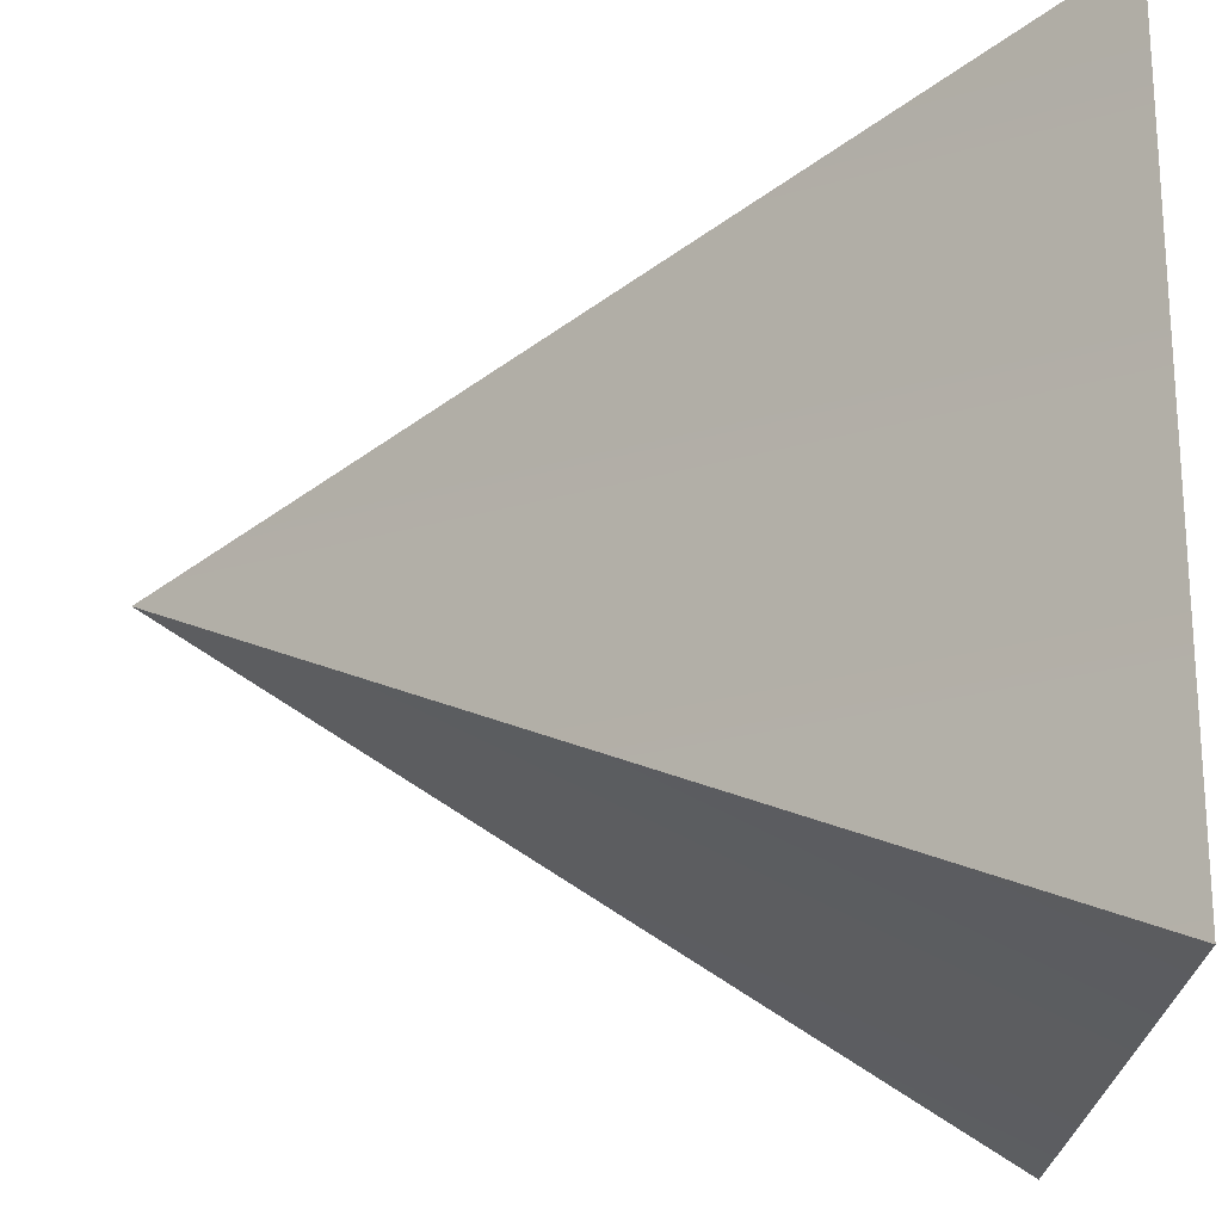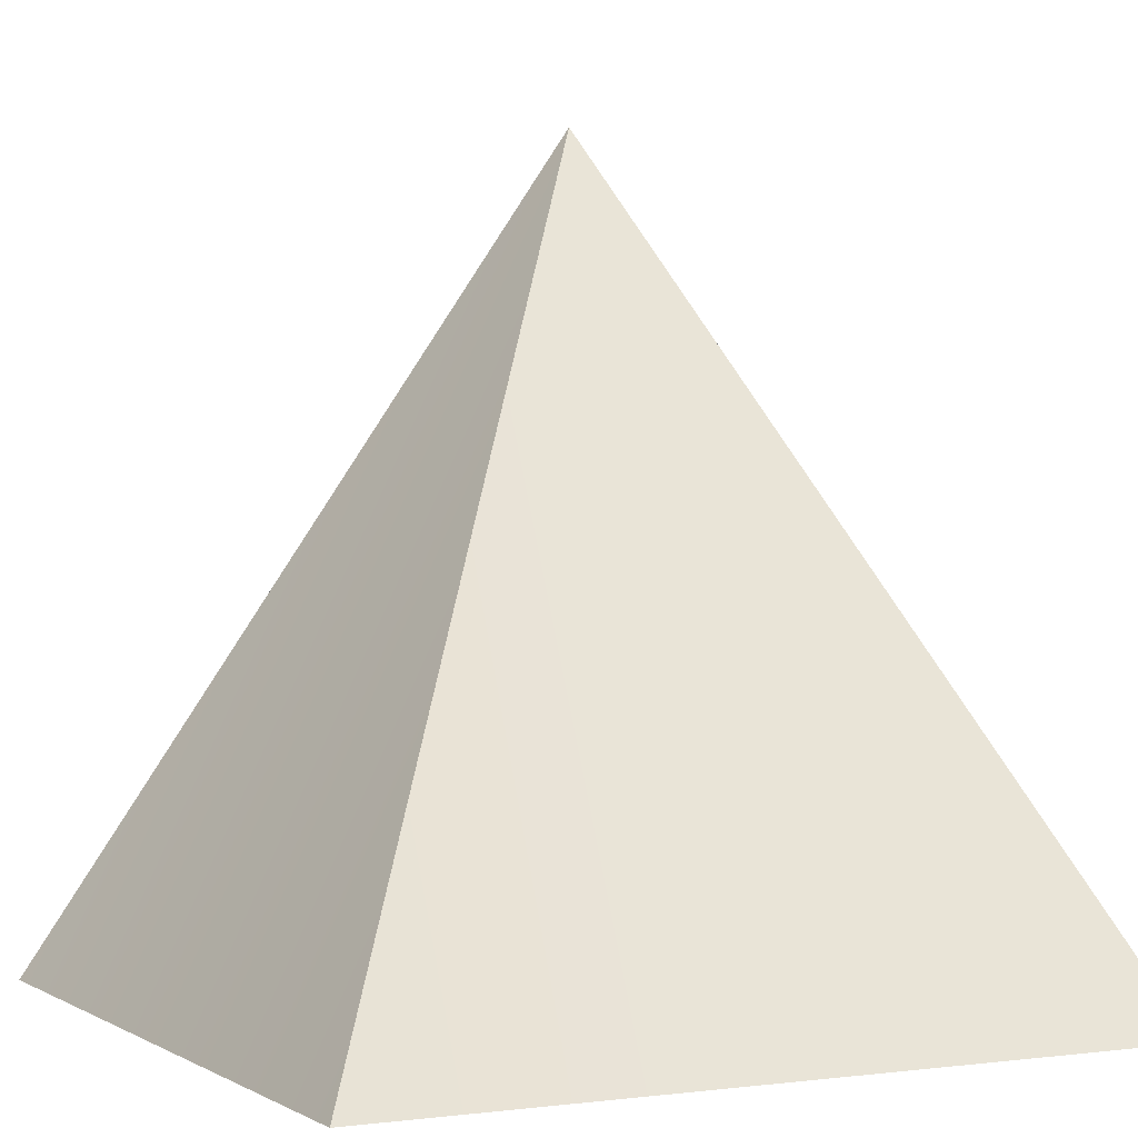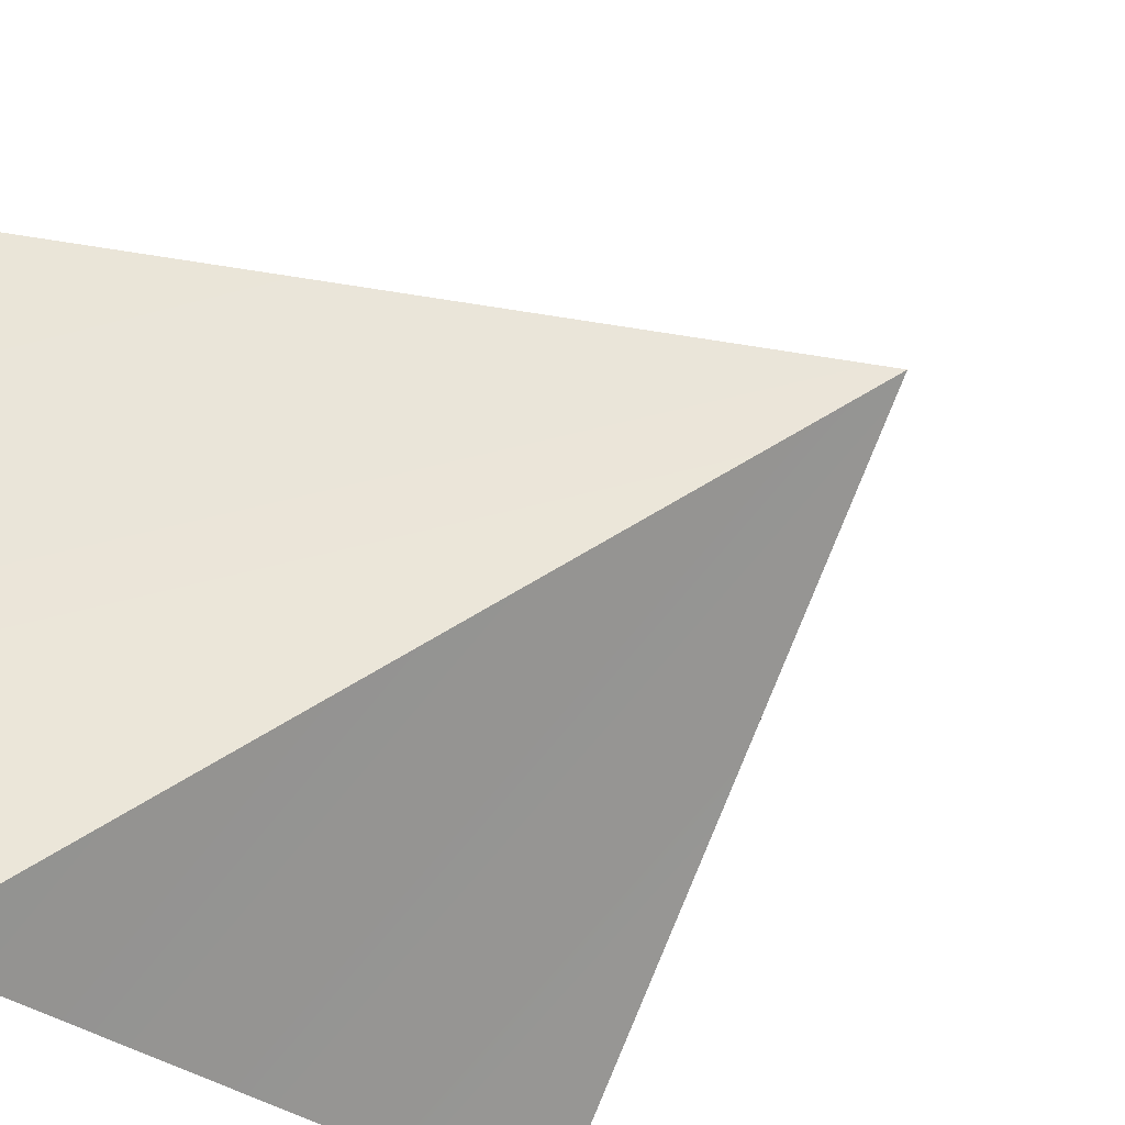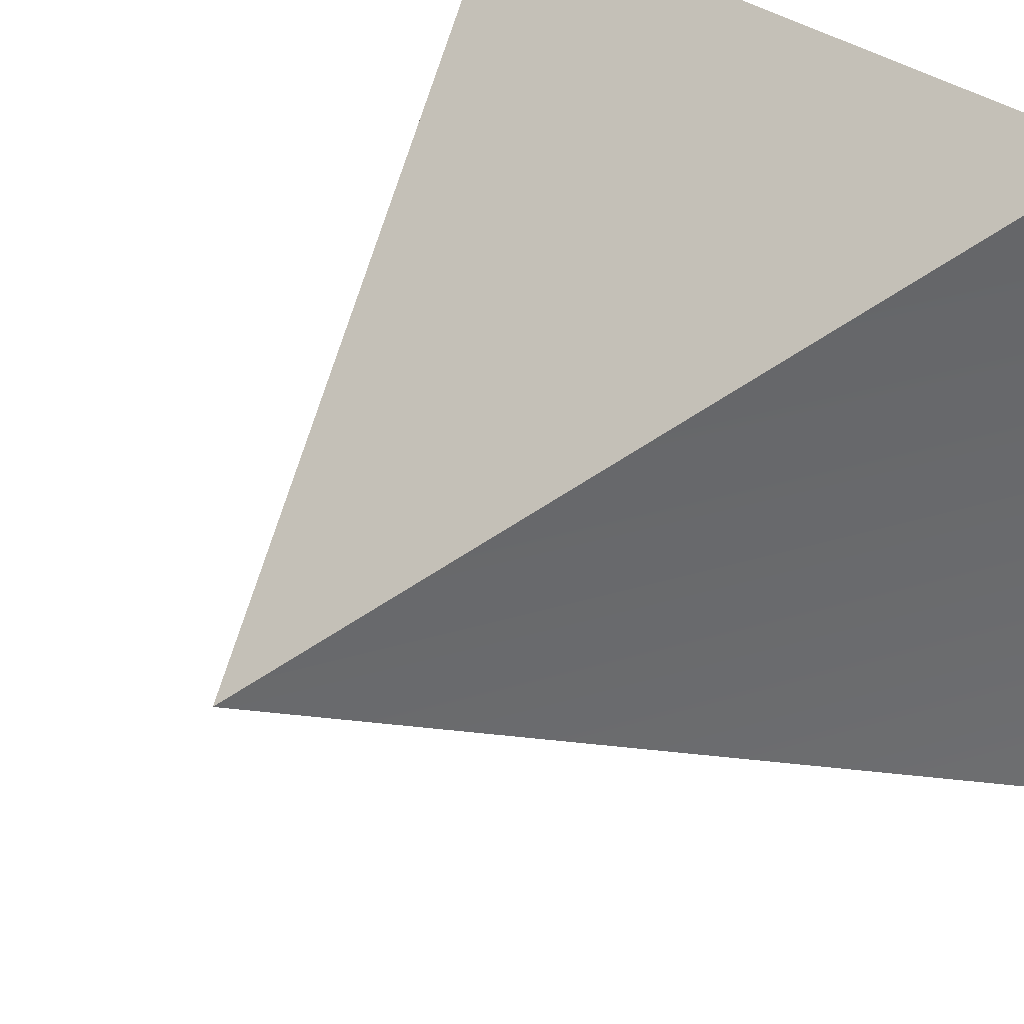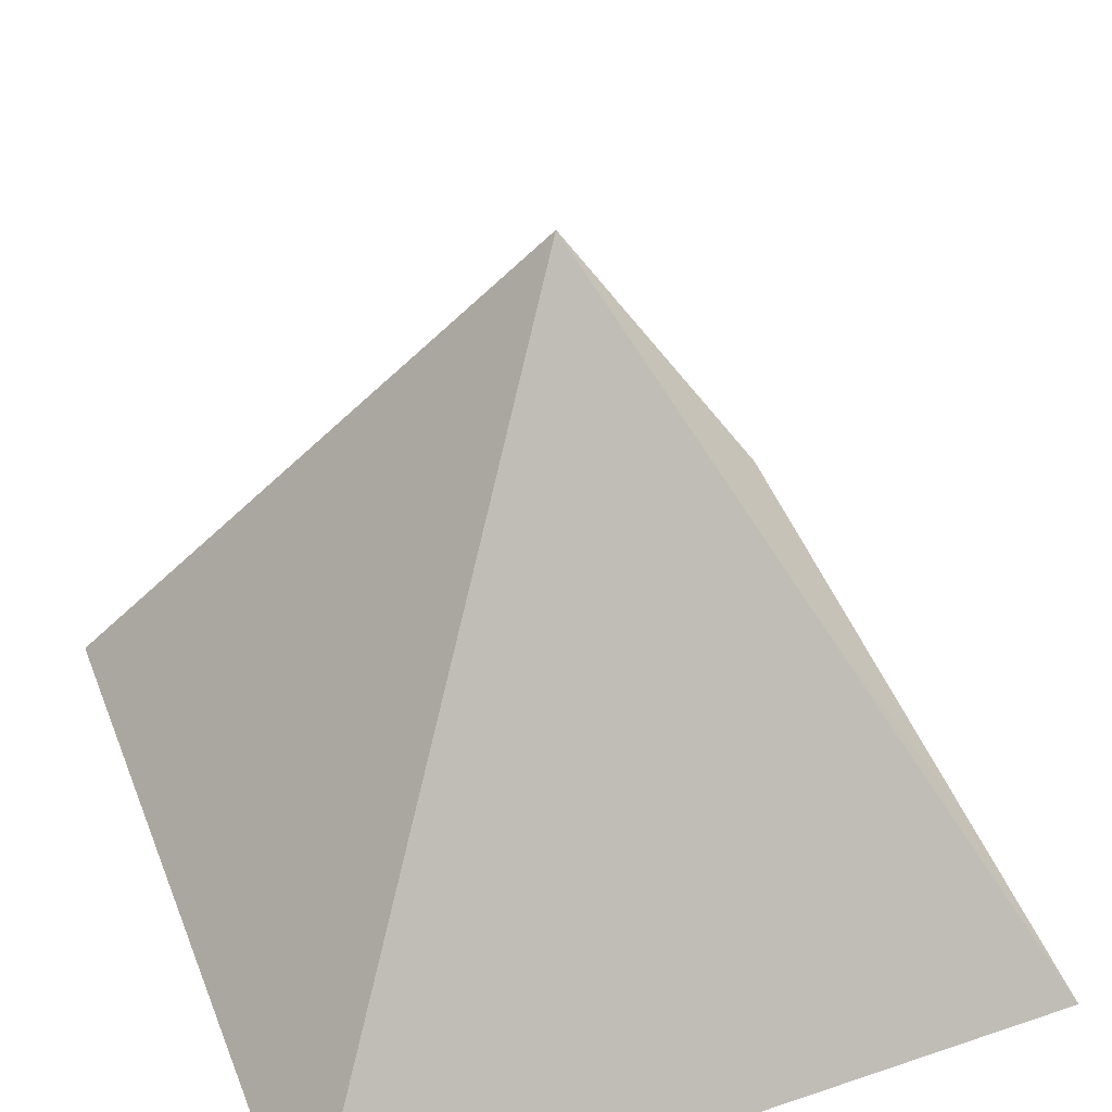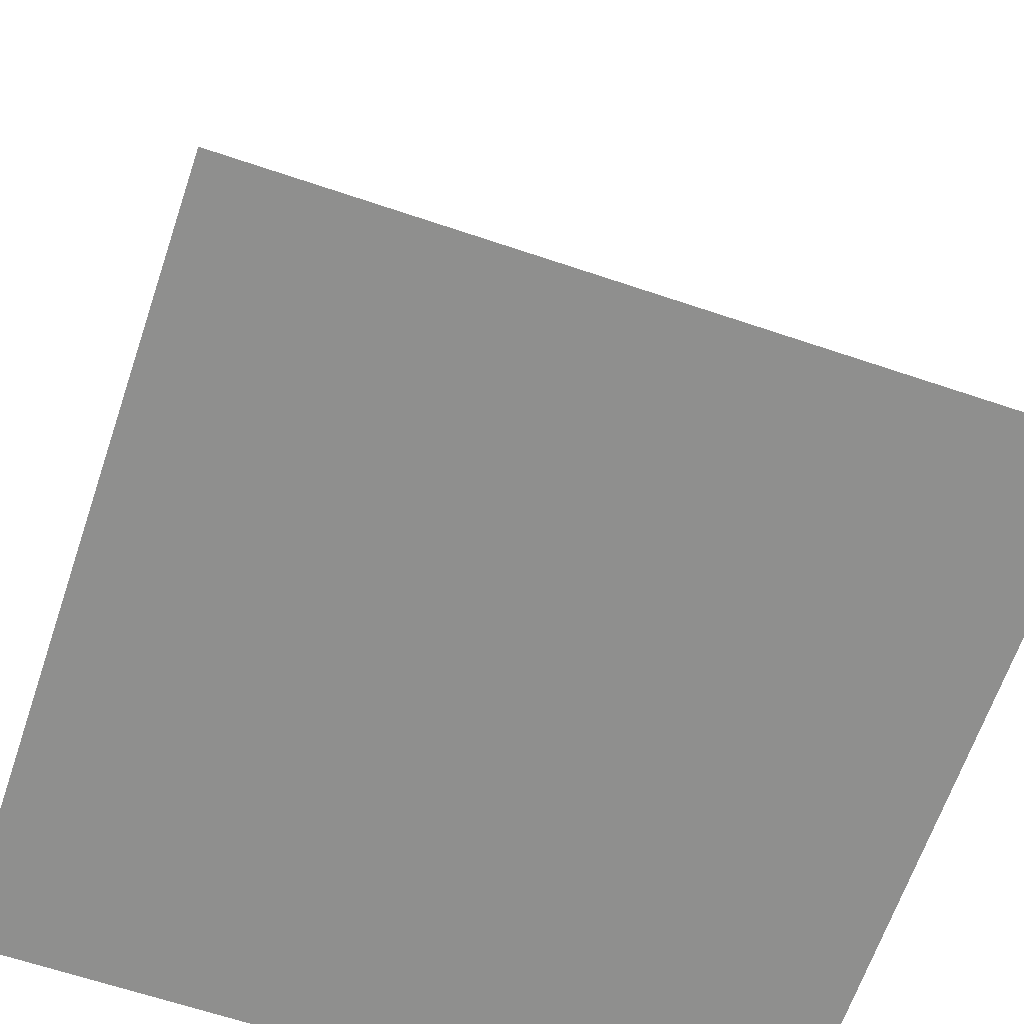
<metadata>
{"format":"obj","ext":"obj","renderer":"f3d","projection":"perspective","resolution":1024,"background":"white","views":[{"elev":-21.6,"azim":-91.5,"up":"+Z"},{"elev":0.7,"azim":153.1,"up":"+Y"},{"elev":-35.1,"azim":134.2,"up":"+Z"},{"elev":37.4,"azim":-137.0,"up":"+Z"},{"elev":47.7,"azim":-110.9,"up":"+Y"},{"elev":-65.3,"azim":161.3,"up":"+Y"}]}
</metadata>
<code>
o root_mesh_id27
v 0 -100 8e-06
v -98.99 -100 -98.99
v 98.99 -100 -98.99
v -98.99 -100 -98.99
v 0 100 -8e-06
v 98.99 -100 -98.99
v -98.99 -100 98.99
v -98.99 -100 98.99
v 0 100 -8e-06
v -98.99 -100 -98.99
v 98.99 -100 98.99
v 98.99 -100 98.99
v 0 100 -8e-06
v -98.99 -100 98.99
v 98.99 -100 -98.99
v 0 100 -8e-06
v 98.99 -100 98.99
f 1 2 3
f 4 5 6
f 1 7 2
f 8 9 10
f 1 11 7
f 12 13 14
f 1 3 11
f 15 16 17

</code>
